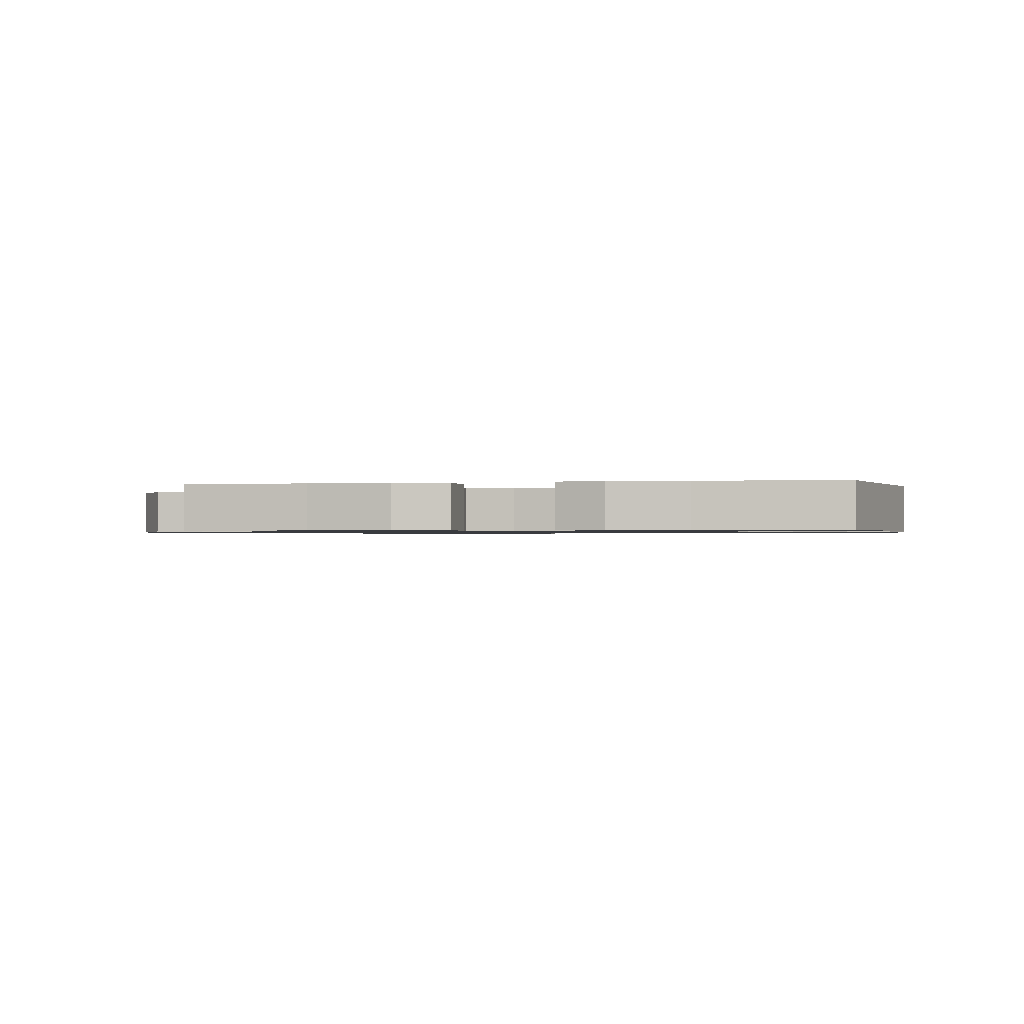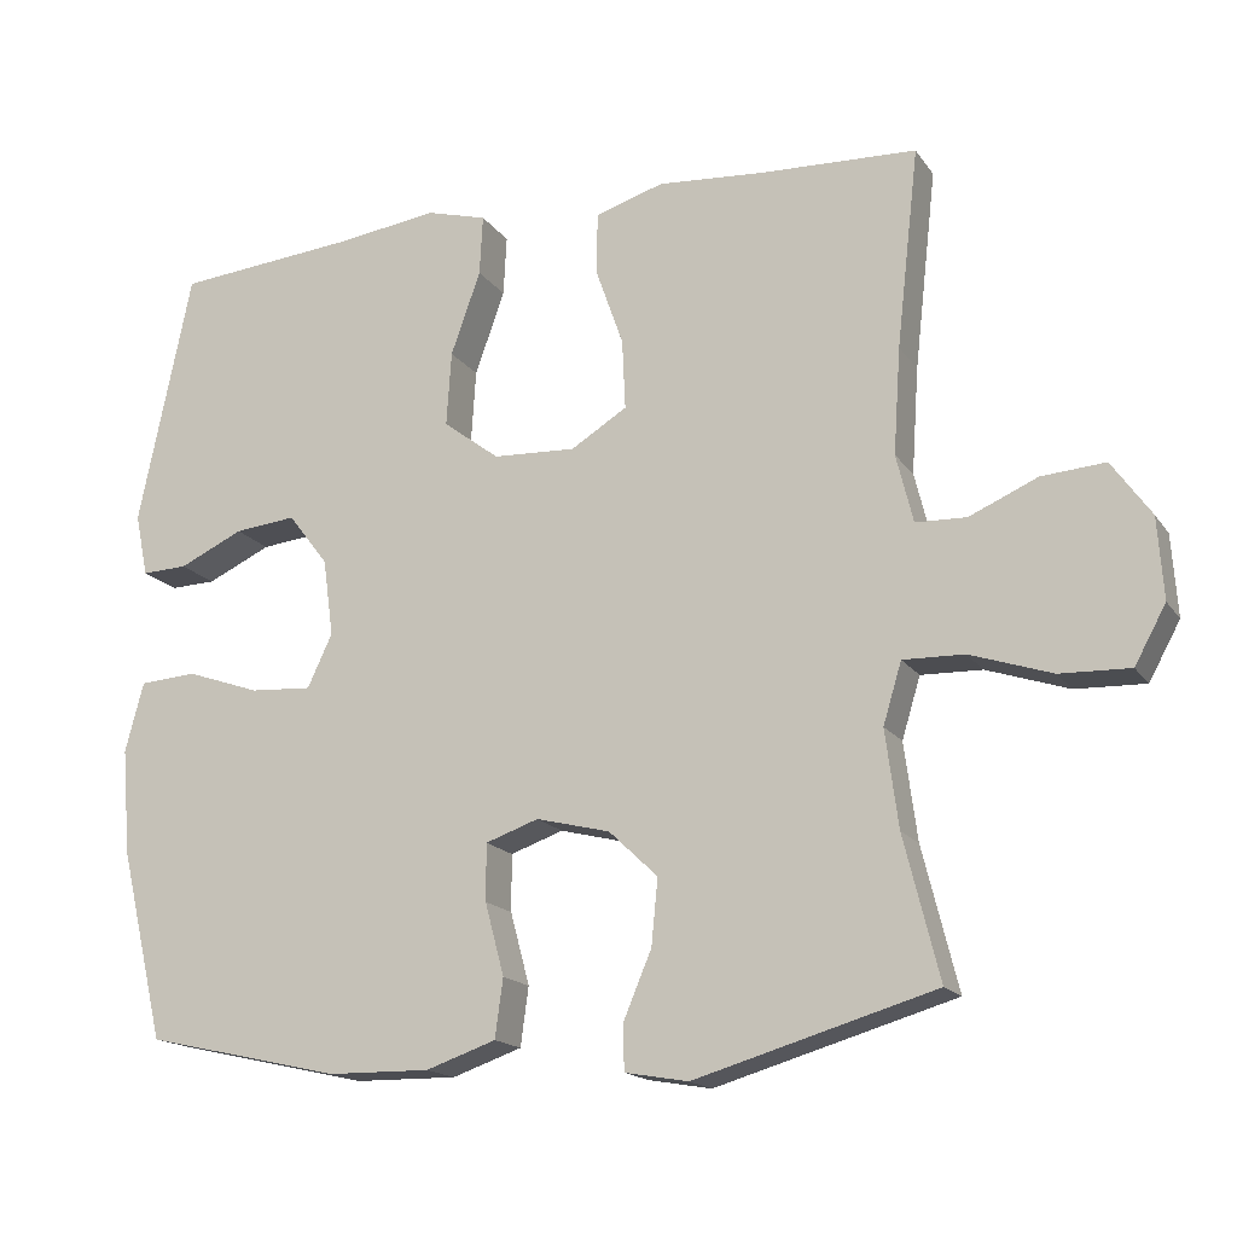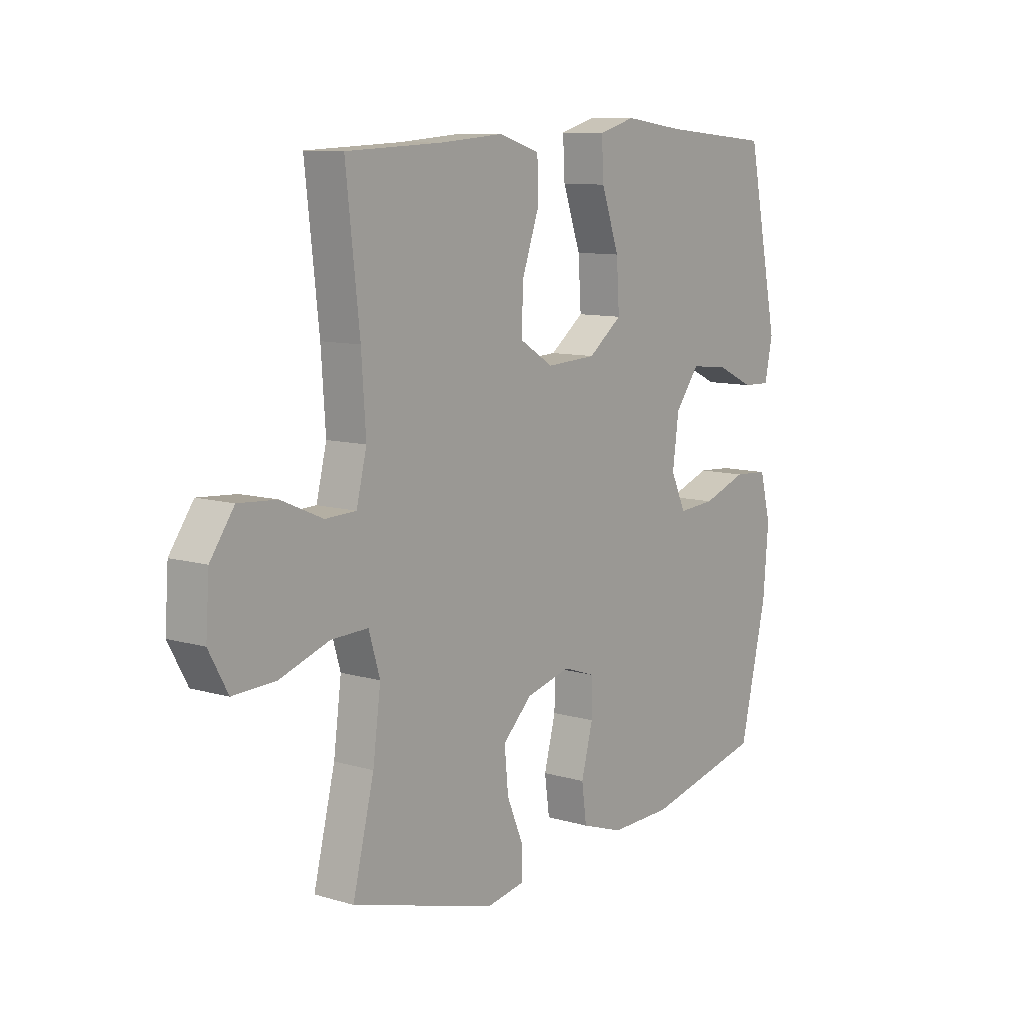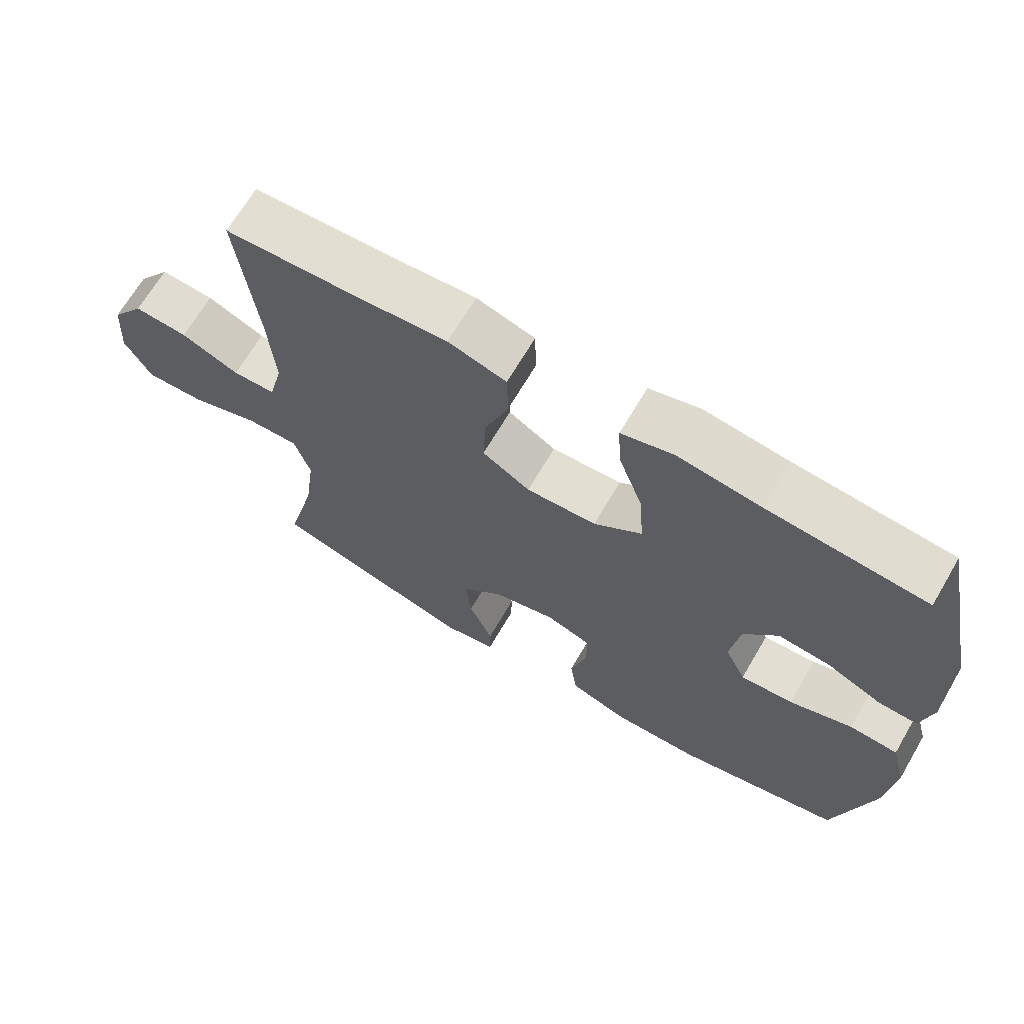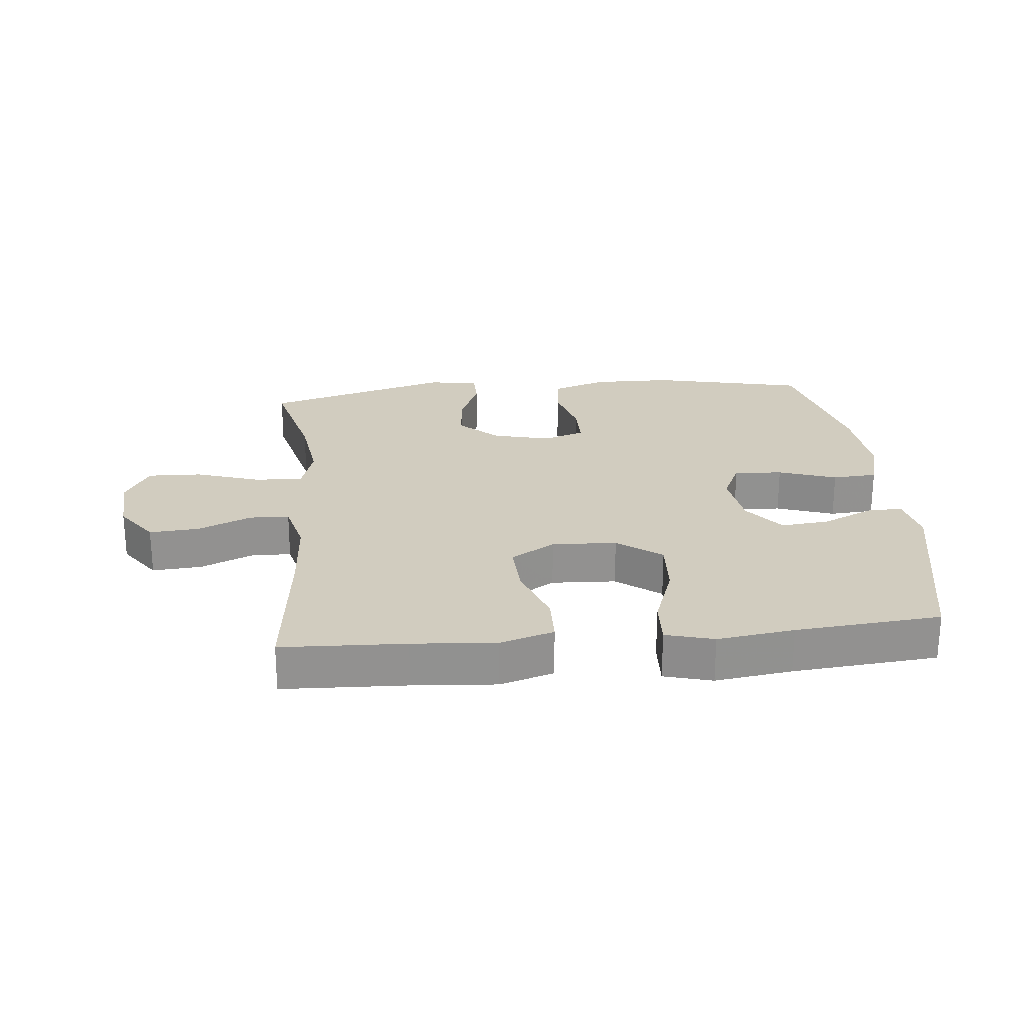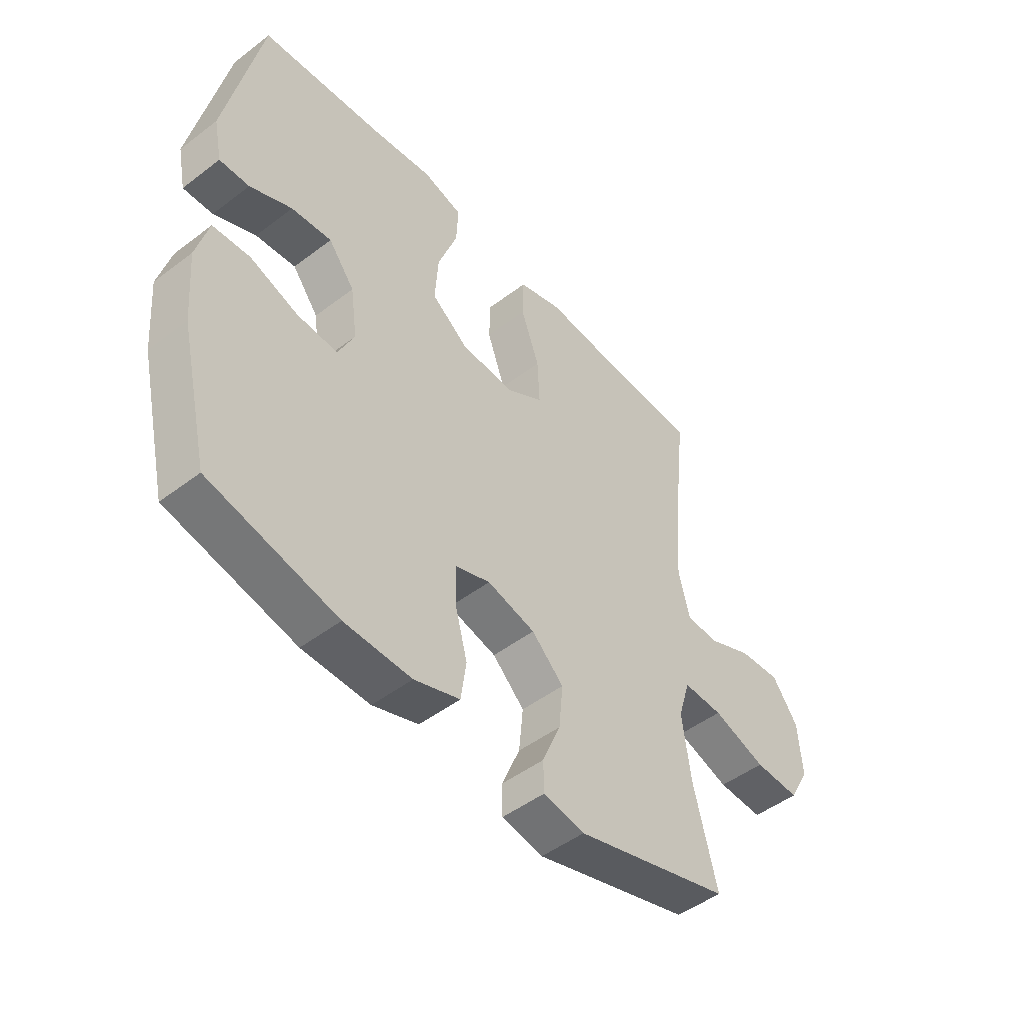
<metadata>
{"format":"obj","ext":"obj","renderer":"f3d","projection":"perspective","resolution":1024,"background":"white","views":[{"elev":-0.9,"azim":11.4,"up":"+Y"},{"elev":-16.7,"azim":-156.7,"up":"+Z"},{"elev":10.0,"azim":-53.0,"up":"+Z"},{"elev":67.8,"azim":30.4,"up":"+Z"},{"elev":24.2,"azim":-5.6,"up":"+Y"},{"elev":-48.6,"azim":130.3,"up":"+Z"}]}
</metadata>
<code>
v 0.5 0.07 -0.5
v 0.256 0.07 -0.555
v 0.128 0.07 -0.557
v 0.041 0.07 -0.527
v 0.031 0.07 -0.454
v 0.055 0.07 -0.364
v 0.055 0.07 -0.293
v -0.011 0.07 -0.27
v -0.103 0.07 -0.293
v -0.164 0.07 -0.351
v -0.156 0.07 -0.433
v -0.121 0.07 -0.516
v -0.122 0.07 -0.573
v -0.201 0.07 -0.587
v -0.5 0.07 -0.5
v -0.456 0.07 -0.323
v -0.44 0.07 -0.202
v -0.463 0.07 -0.126
v -0.539 0.07 -0.128
v -0.641 0.07 -0.162
v -0.728 0.07 -0.165
v -0.767 0.07 -0.094
v -0.76 0.07 0.007
v -0.711 0.07 0.076
v -0.632 0.07 0.07
v -0.547 0.07 0.033
v -0.484 0.07 0.035
v -0.463 0.07 0.12
v -0.472 0.07 0.252
v -0.5 0.07 0.5
v -0.304 0.07 0.508
v -0.172 0.07 0.518
v -0.087 0.07 0.492
v -0.085 0.07 0.416
v -0.12 0.07 0.317
v -0.124 0.07 0.23
v -0.054 0.07 0.187
v 0.049 0.07 0.192
v 0.119 0.07 0.245
v 0.113 0.07 0.338
v 0.076 0.07 0.442
v 0.072 0.07 0.517
v 0.148 0.07 0.538
v 0.27 0.07 0.521
v 0.5 0.07 0.5
v 0.566 0.07 0.182
v 0.55 0.07 0.104
v 0.493 0.07 0.106
v 0.413 0.07 0.143
v 0.336 0.07 0.151
v 0.286 0.07 0.086
v 0.273 0.07 -0.01
v 0.304 0.07 -0.076
v 0.381 0.07 -0.071
v 0.473 0.07 -0.039
v 0.544 0.07 -0.044
v 0.567 0.07 -0.131
v 0.556 0.07 -0.263
v 0.5 0 -0.5
v 0.256 0 -0.555
v 0.128 0 -0.557
v 0.041 0 -0.527
v 0.031 0 -0.454
v 0.055 0 -0.364
v 0.055 0 -0.293
v -0.011 0 -0.27
v -0.103 0 -0.293
v -0.164 0 -0.351
v -0.156 0 -0.433
v -0.121 0 -0.516
v -0.122 0 -0.573
v -0.201 0 -0.587
v -0.5 0 -0.5
v -0.456 0 -0.323
v -0.44 0 -0.202
v -0.463 0 -0.126
v -0.539 0 -0.128
v -0.641 0 -0.162
v -0.728 0 -0.165
v -0.767 0 -0.094
v -0.76 0 0.007
v -0.711 0 0.076
v -0.632 0 0.07
v -0.547 0 0.033
v -0.484 0 0.035
v -0.463 0 0.12
v -0.472 0 0.252
v -0.5 0 0.5
v -0.304 0 0.508
v -0.172 0 0.518
v -0.087 0 0.492
v -0.085 0 0.416
v -0.12 0 0.317
v -0.124 0 0.23
v -0.054 0 0.187
v 0.049 0 0.192
v 0.119 0 0.245
v 0.113 0 0.338
v 0.076 0 0.442
v 0.072 0 0.517
v 0.148 0 0.538
v 0.27 0 0.521
v 0.5 0 0.5
v 0.566 0 0.182
v 0.55 0 0.104
v 0.493 0 0.106
v 0.413 0 0.143
v 0.336 0 0.151
v 0.286 0 0.086
v 0.273 0 -0.01
v 0.304 0 -0.076
v 0.381 0 -0.071
v 0.473 0 -0.039
v 0.544 0 -0.044
v 0.567 0 -0.131
v 0.556 0 -0.263
f 54 55 56 57
f 53 54 57 58
f 46 47 48 49
f 44 45 46 49
f 44 49 50
f 43 44 50 51
f 40 41 42 43
f 39 40 43 51
f 32 33 34 35
f 31 32 35 36
f 29 30 31 36
f 28 29 36 37
f 23 24 25 26
f 23 26 27
f 22 23 27
f 19 20 21 22
f 18 19 22 27
f 17 18 27 28
f 13 14 15 16
f 11 12 13 16
f 10 11 16 17
f 9 10 17 28
f 3 4 5 6
f 3 6 7
f 2 3 7
f 53 58 1 2
f 52 53 2 7
f 38 39 51 52
f 38 52 7 8
f 28 37 38
f 8 9 28 38
f 115 114 113 112
f 116 115 112 111
f 107 106 105 104
f 107 104 103 102
f 108 107 102
f 109 108 102 101
f 101 100 99 98
f 109 101 98 97
f 93 92 91 90
f 94 93 90 89
f 94 89 88 87
f 95 94 87 86
f 84 83 82 81
f 85 84 81
f 85 81 80
f 80 79 78 77
f 85 80 77 76
f 86 85 76 75
f 74 73 72 71
f 74 71 70 69
f 75 74 69 68
f 86 75 68 67
f 64 63 62 61
f 65 64 61
f 65 61 60
f 60 59 116 111
f 65 60 111 110
f 110 109 97 96
f 66 65 110 96
f 96 95 86
f 96 86 67 66
f 1 59 60 2
f 2 60 61 3
f 3 61 62 4
f 4 62 63 5
f 5 63 64 6
f 6 64 65 7
f 7 65 66 8
f 8 66 67 9
f 9 67 68 10
f 10 68 69 11
f 11 69 70 12
f 12 70 71 13
f 13 71 72 14
f 14 72 73 15
f 15 73 74 16
f 16 74 75 17
f 17 75 76 18
f 18 76 77 19
f 19 77 78 20
f 20 78 79 21
f 21 79 80 22
f 22 80 81 23
f 23 81 82 24
f 24 82 83 25
f 25 83 84 26
f 26 84 85 27
f 27 85 86 28
f 28 86 87 29
f 29 87 88 30
f 30 88 89 31
f 31 89 90 32
f 32 90 91 33
f 33 91 92 34
f 34 92 93 35
f 35 93 94 36
f 36 94 95 37
f 37 95 96 38
f 38 96 97 39
f 39 97 98 40
f 40 98 99 41
f 41 99 100 42
f 42 100 101 43
f 43 101 102 44
f 44 102 103 45
f 45 103 104 46
f 46 104 105 47
f 47 105 106 48
f 48 106 107 49
f 49 107 108 50
f 50 108 109 51
f 51 109 110 52
f 52 110 111 53
f 53 111 112 54
f 54 112 113 55
f 55 113 114 56
f 56 114 115 57
f 57 115 116 58
f 58 116 59 1

</code>
